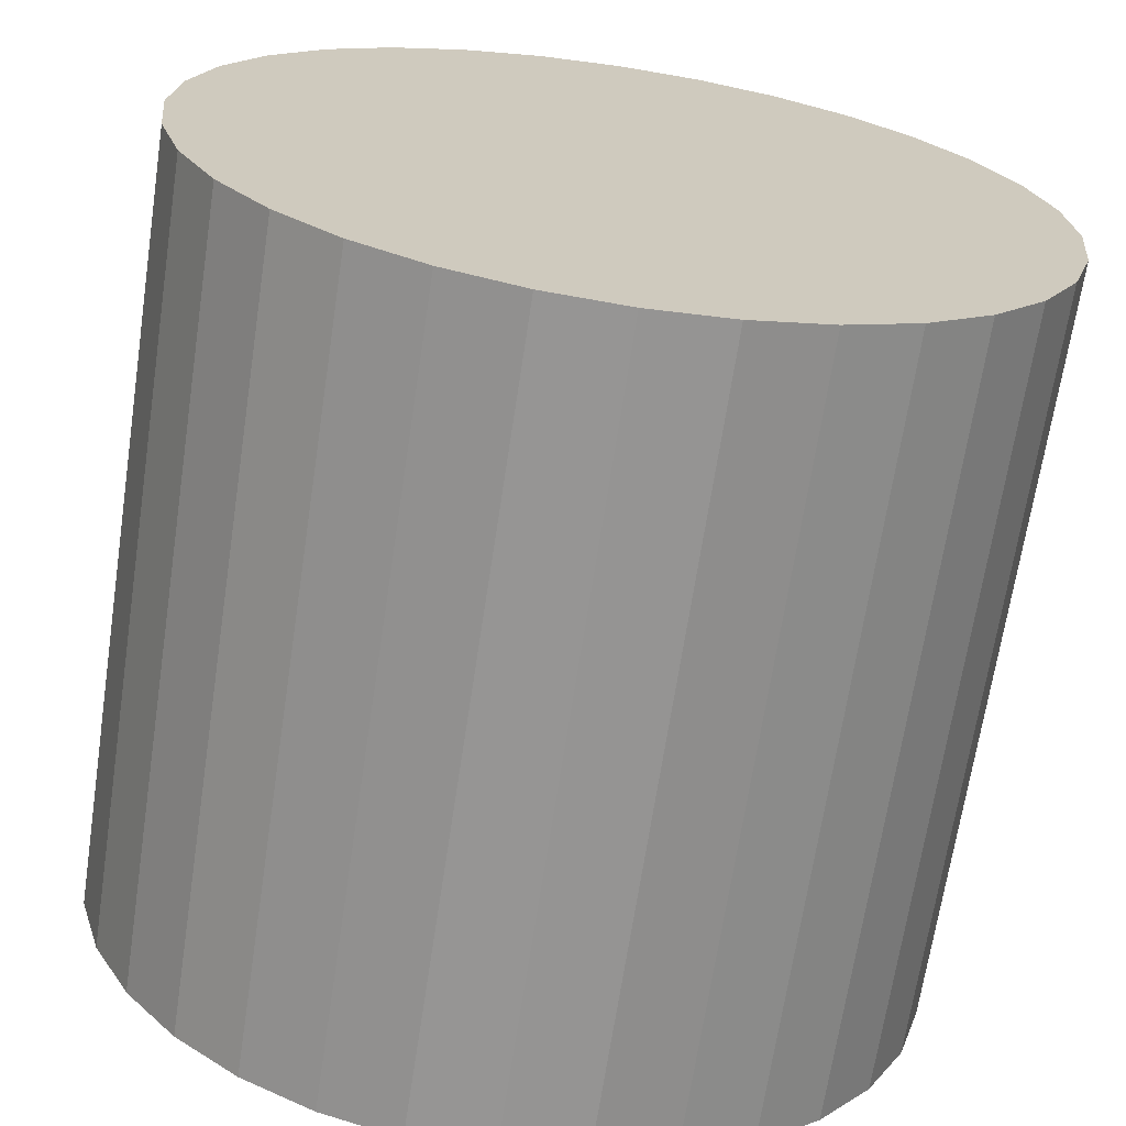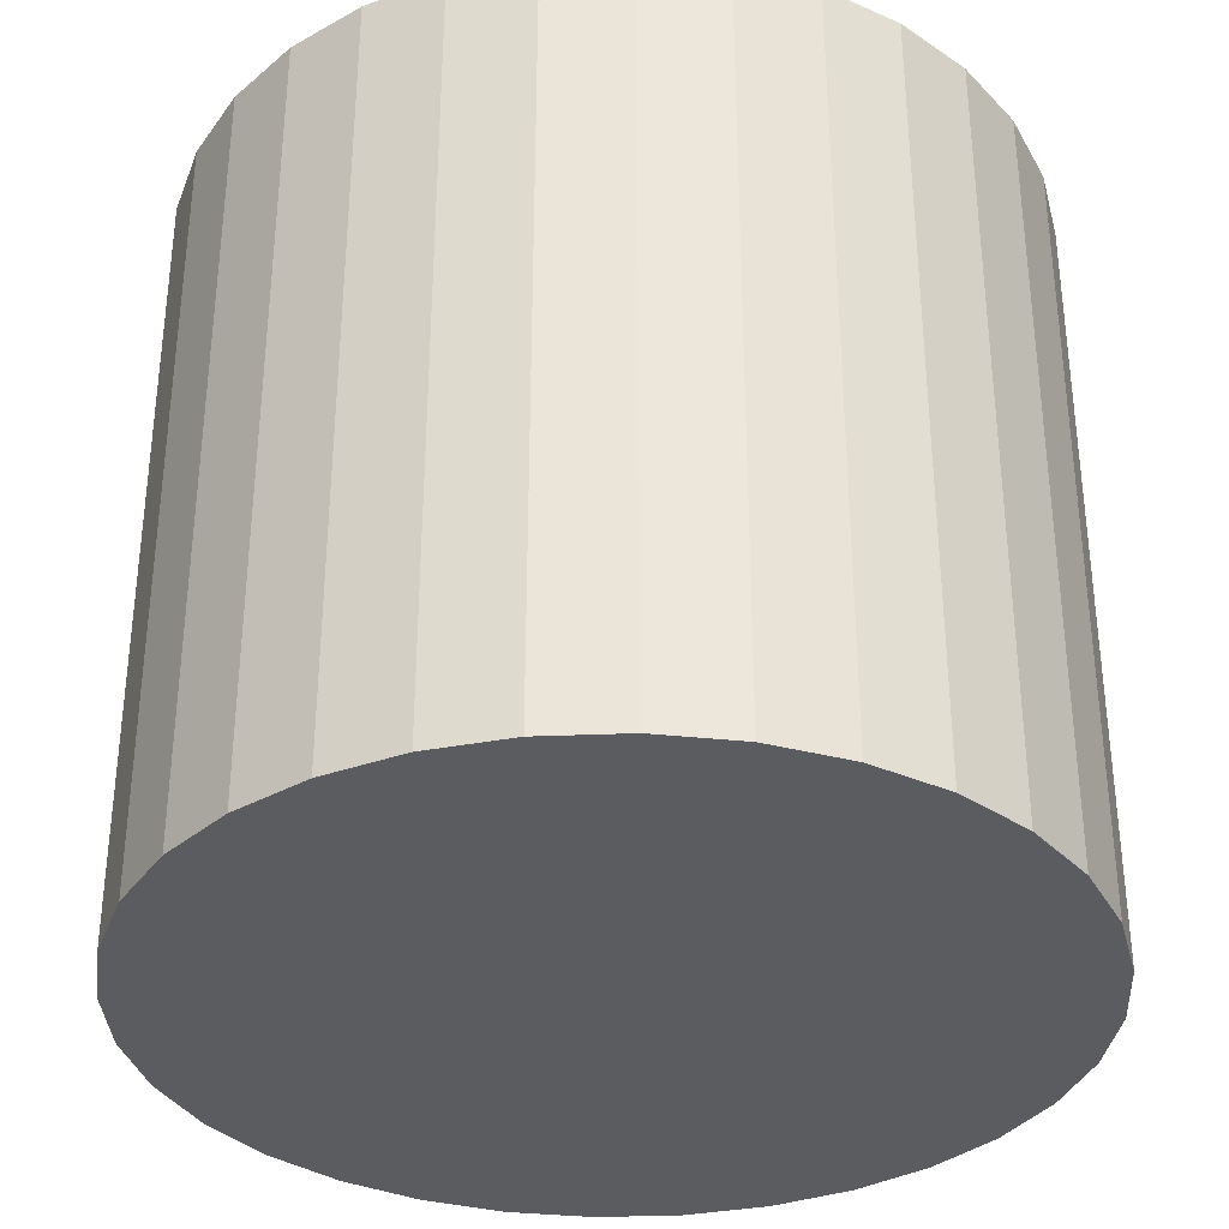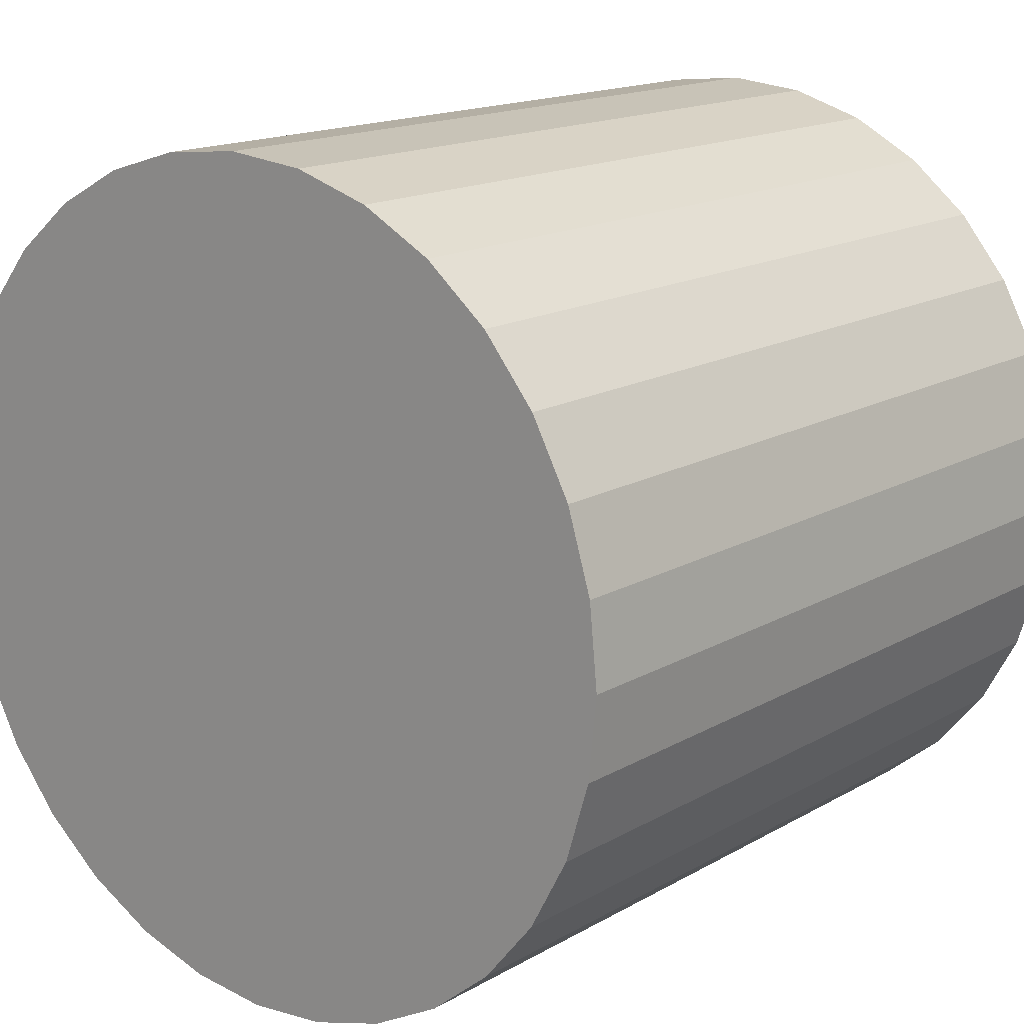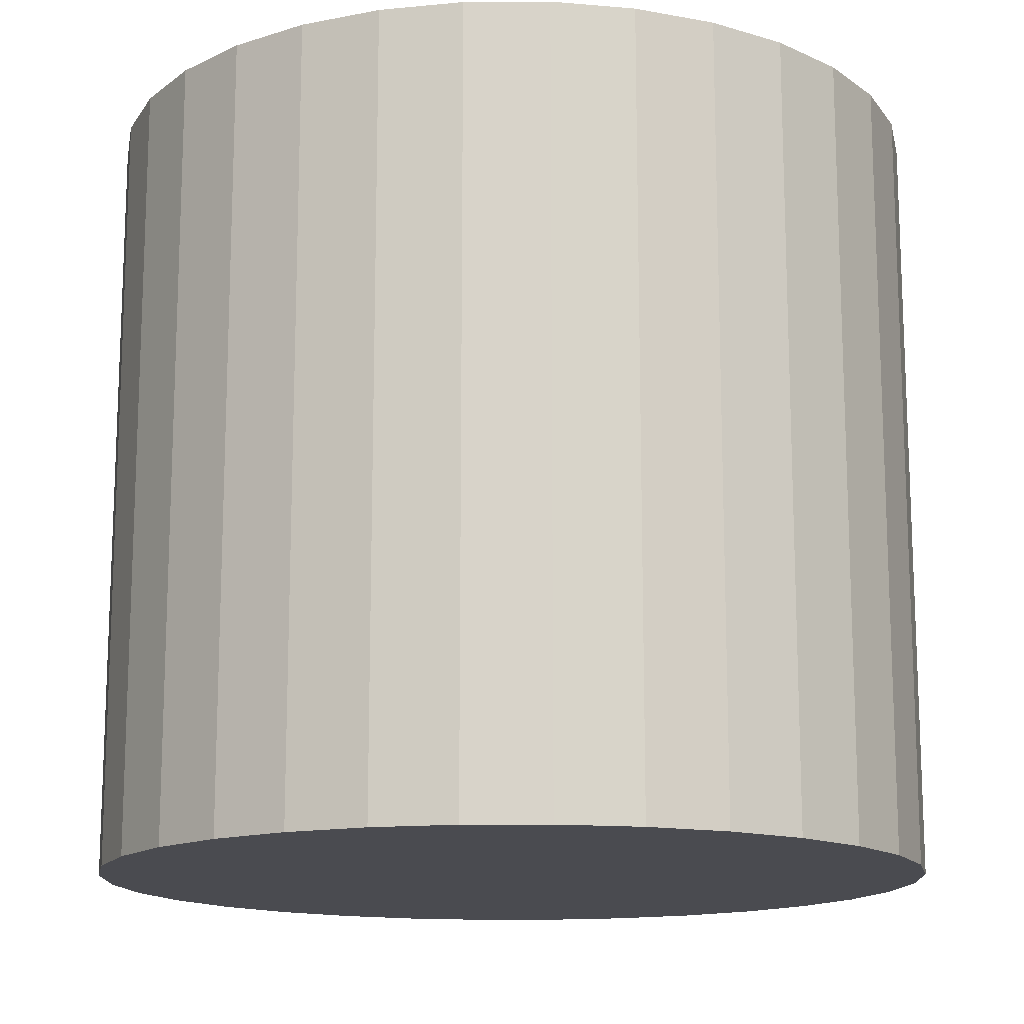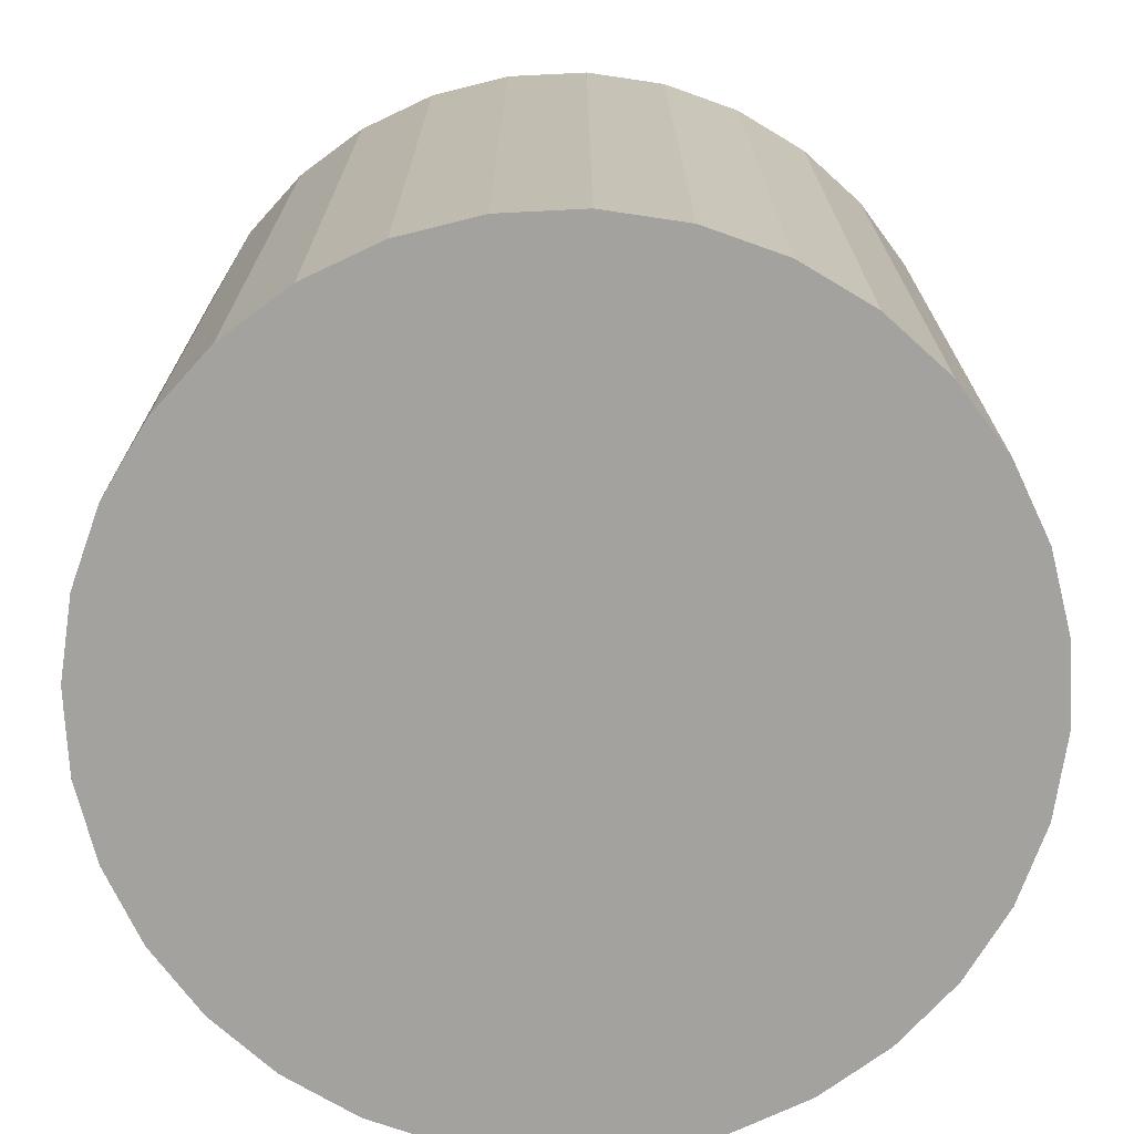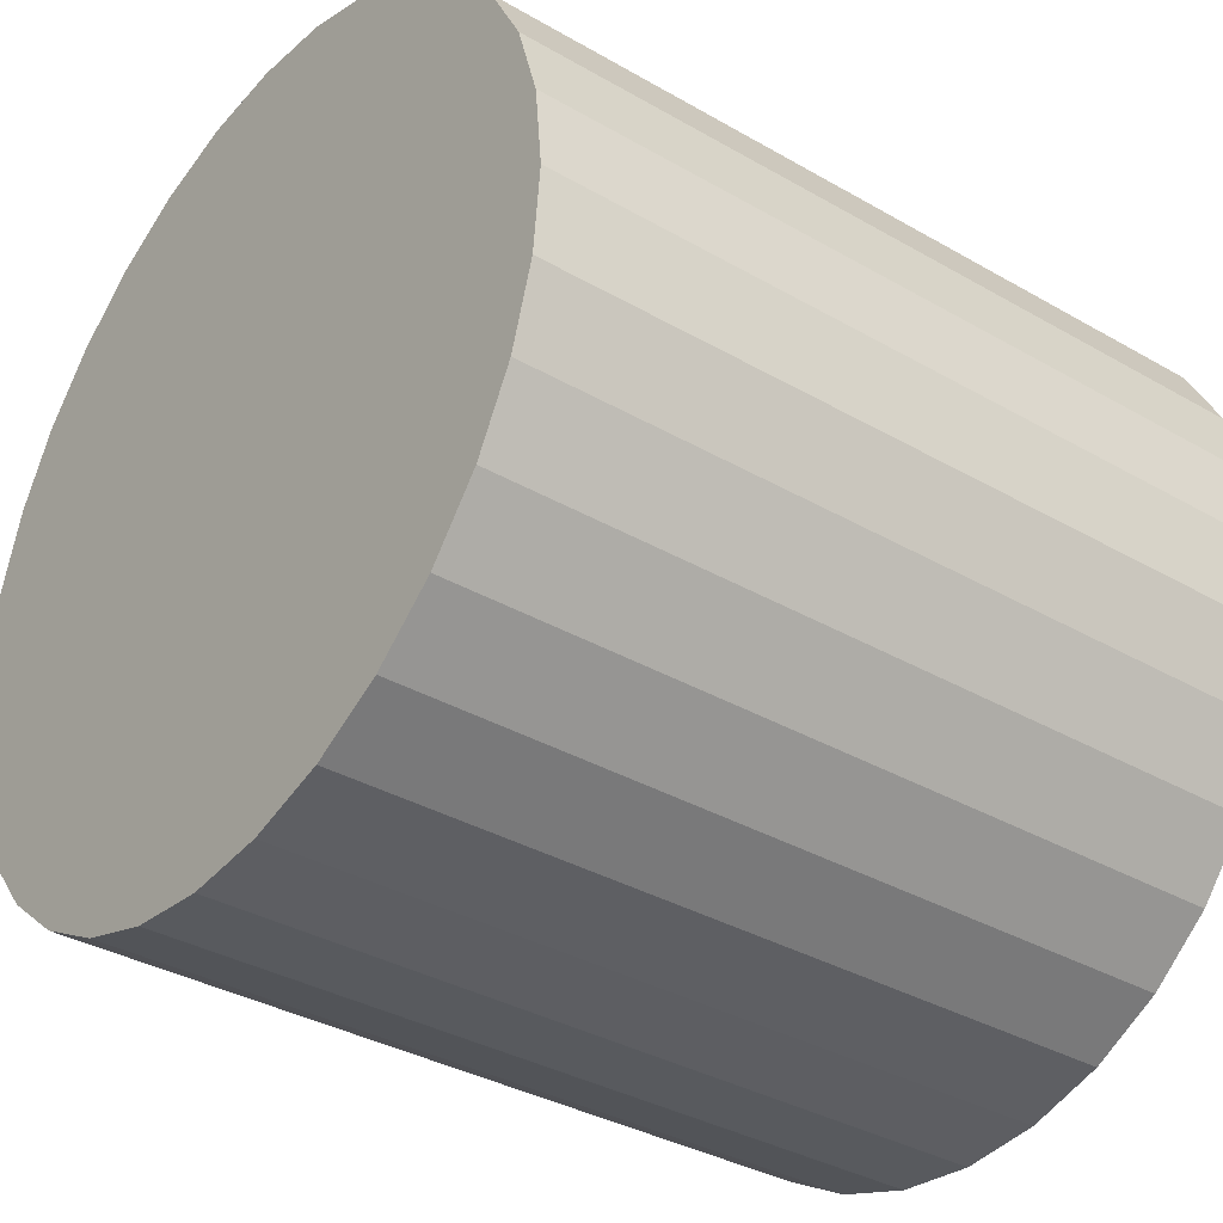
<metadata>
{"format":"obj","ext":"obj","renderer":"f3d","projection":"perspective","resolution":1024,"background":"white","views":[{"elev":-67.6,"azim":171.4,"up":"+Y"},{"elev":-34.5,"azim":-70.0,"up":"+Z"},{"elev":15.7,"azim":40.0,"up":"+Y"},{"elev":-14.6,"azim":96.3,"up":"+Z"},{"elev":-72.4,"azim":19.7,"up":"+Z"},{"elev":-34.9,"azim":52.3,"up":"+Y"}]}
</metadata>
<code>
o arm_link4_Cylinder.003
v 1e-06 0.1247 -0.1157
v 1e-06 0.1247 0.1157
v 0.02433 0.1223 -0.1157
v 0.02433 0.1223 0.1157
v 0.04773 0.1152 -0.1157
v 0.04773 0.1152 0.1157
v 0.06929 0.1037 -0.1157
v 0.06929 0.1037 0.1157
v 0.08819 0.08819 -0.1157
v 0.08819 0.08819 0.1157
v 0.1037 0.06929 -0.1157
v 0.1037 0.06929 0.1157
v 0.1152 0.04773 -0.1157
v 0.1152 0.04773 0.1157
v 0.1223 0.02433 -0.1157
v 0.1223 0.02433 0.1157
v 0.1247 -0 -0.1157
v 0.1247 -0 0.1157
v 0.1223 -0.02433 -0.1157
v 0.1223 -0.02433 0.1157
v 0.1152 -0.04773 -0.1157
v 0.1152 -0.04773 0.1157
v 0.1037 -0.06929 -0.1157
v 0.1037 -0.06929 0.1157
v 0.08819 -0.08819 -0.1157
v 0.08819 -0.08819 0.1157
v 0.06929 -0.1037 -0.1157
v 0.06929 -0.1037 0.1157
v 0.04773 -0.1152 -0.1157
v 0.04773 -0.1152 0.1157
v 0.02433 -0.1223 -0.1157
v 0.02433 -0.1223 0.1157
v 1e-06 -0.1247 -0.1157
v 1e-06 -0.1247 0.1157
v -0.02433 -0.1223 -0.1157
v -0.02433 -0.1223 0.1157
v -0.04773 -0.1152 -0.1157
v -0.04773 -0.1152 0.1157
v -0.06929 -0.1037 -0.1157
v -0.06929 -0.1037 0.1157
v -0.08819 -0.08819 -0.1157
v -0.08819 -0.08819 0.1157
v -0.1037 -0.06929 -0.1157
v -0.1037 -0.06929 0.1157
v -0.1152 -0.04773 -0.1157
v -0.1152 -0.04773 0.1157
v -0.1223 -0.02433 -0.1157
v -0.1223 -0.02433 0.1157
v -0.1247 -0 -0.1157
v -0.1247 -0 0.1157
v -0.1223 0.02433 -0.1157
v -0.1223 0.02433 0.1157
v -0.1152 0.04773 -0.1157
v -0.1152 0.04773 0.1157
v -0.1037 0.06929 -0.1157
v -0.1037 0.06929 0.1157
v -0.08819 0.08819 -0.1157
v -0.08819 0.08819 0.1157
v -0.06929 0.1037 -0.1157
v -0.06929 0.1037 0.1157
v -0.04773 0.1152 -0.1157
v -0.04773 0.1152 0.1157
v -0.02433 0.1223 -0.1157
v -0.02433 0.1223 0.1157
f 1 2 4 3
f 3 4 6 5
f 5 6 8 7
f 7 8 10 9
f 9 10 12 11
f 11 12 14 13
f 13 14 16 15
f 15 16 18 17
f 17 18 20 19
f 19 20 22 21
f 21 22 24 23
f 23 24 26 25
f 25 26 28 27
f 27 28 30 29
f 29 30 32 31
f 31 32 34 33
f 33 34 36 35
f 35 36 38 37
f 37 38 40 39
f 39 40 42 41
f 41 42 44 43
f 43 44 46 45
f 45 46 48 47
f 47 48 50 49
f 49 50 52 51
f 51 52 54 53
f 53 54 56 55
f 55 56 58 57
f 57 58 60 59
f 59 60 62 61
f 4 2 64 62 60 58 56 54 52 50 48 46 44 42 40 38 36 34 32 30 28 26 24 22 20 18 16 14 12 10 8 6
f 61 62 64 63
f 63 64 2 1
f 1 3 5 7 9 11 13 15 17 19 21 23 25 27 29 31 33 35 37 39 41 43 45 47 49 51 53 55 57 59 61 63

</code>
